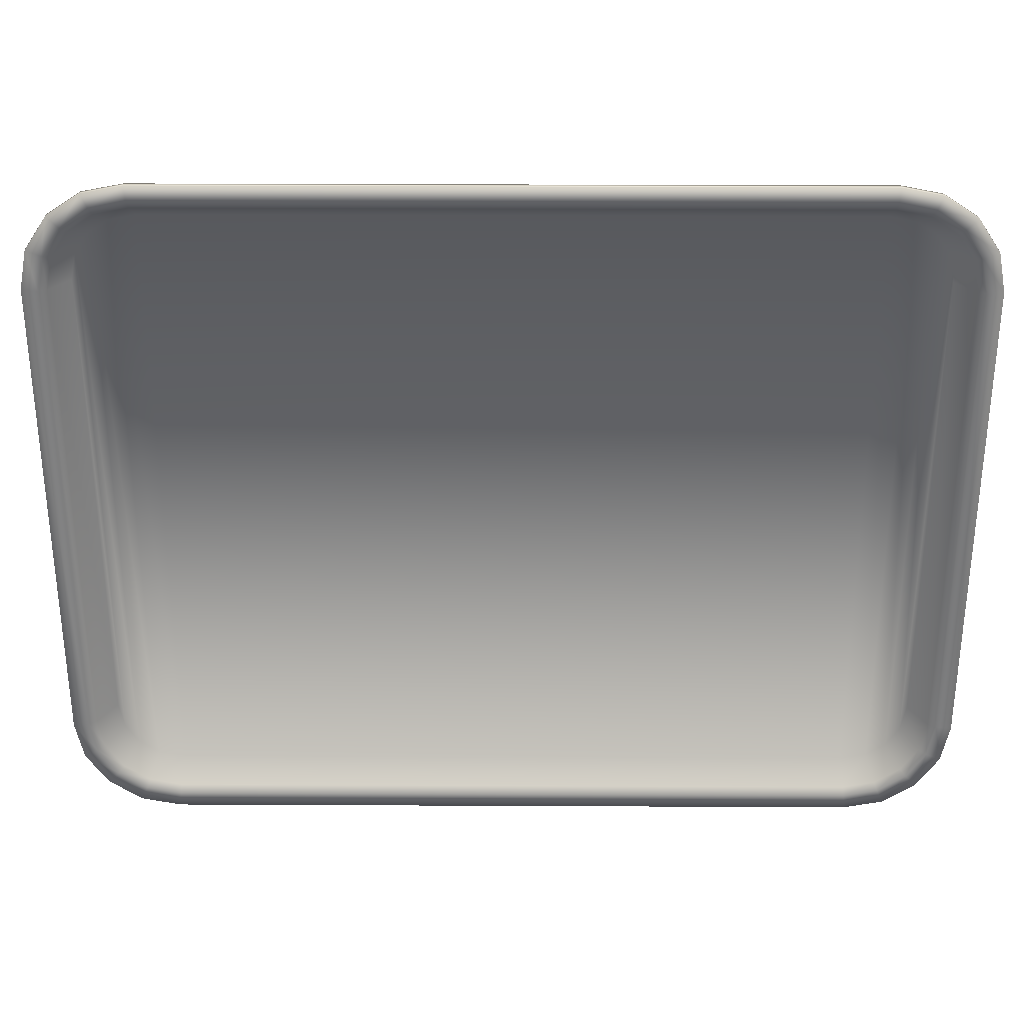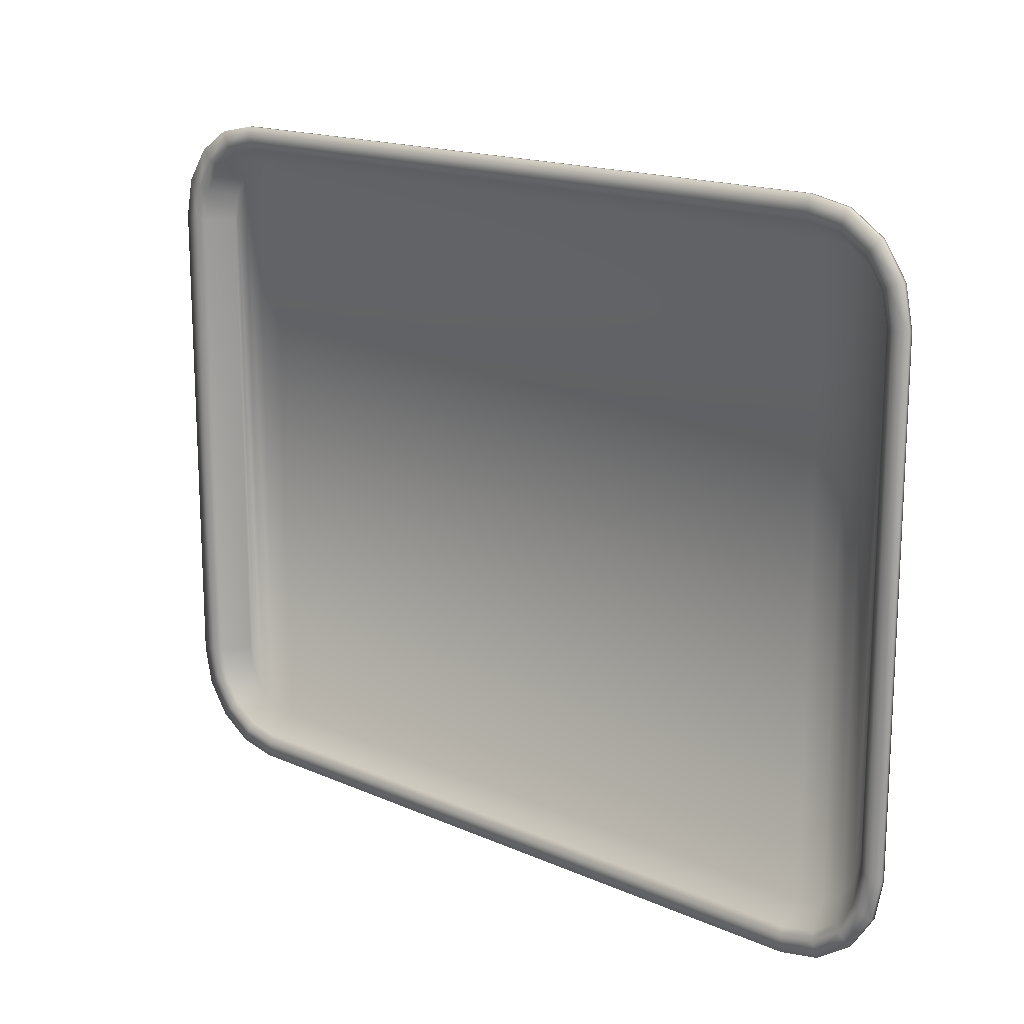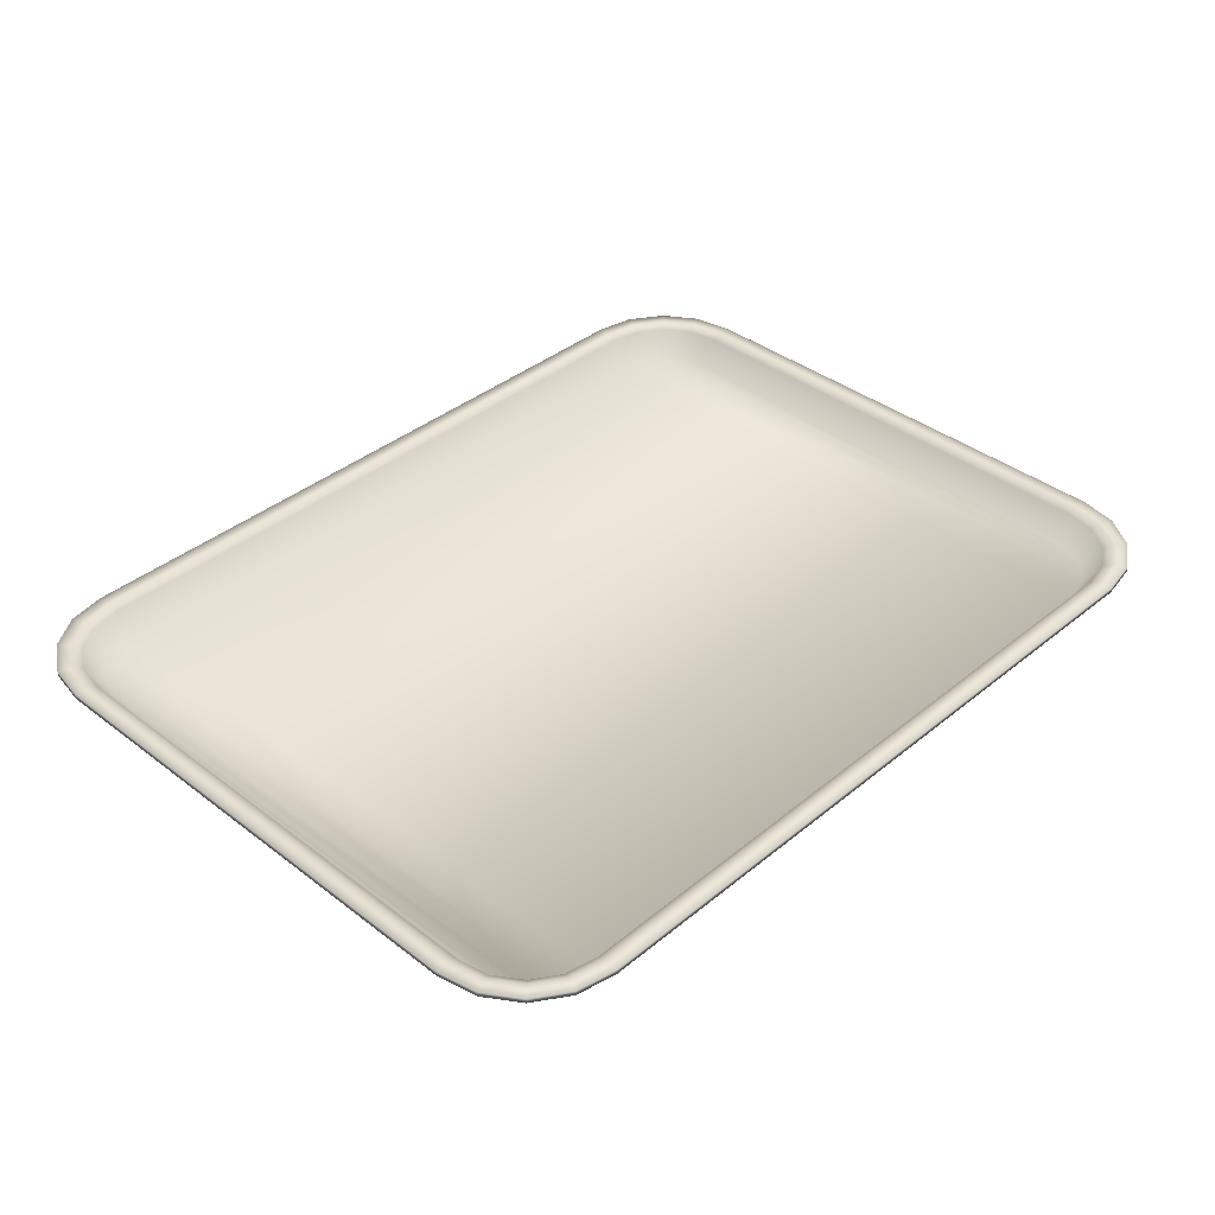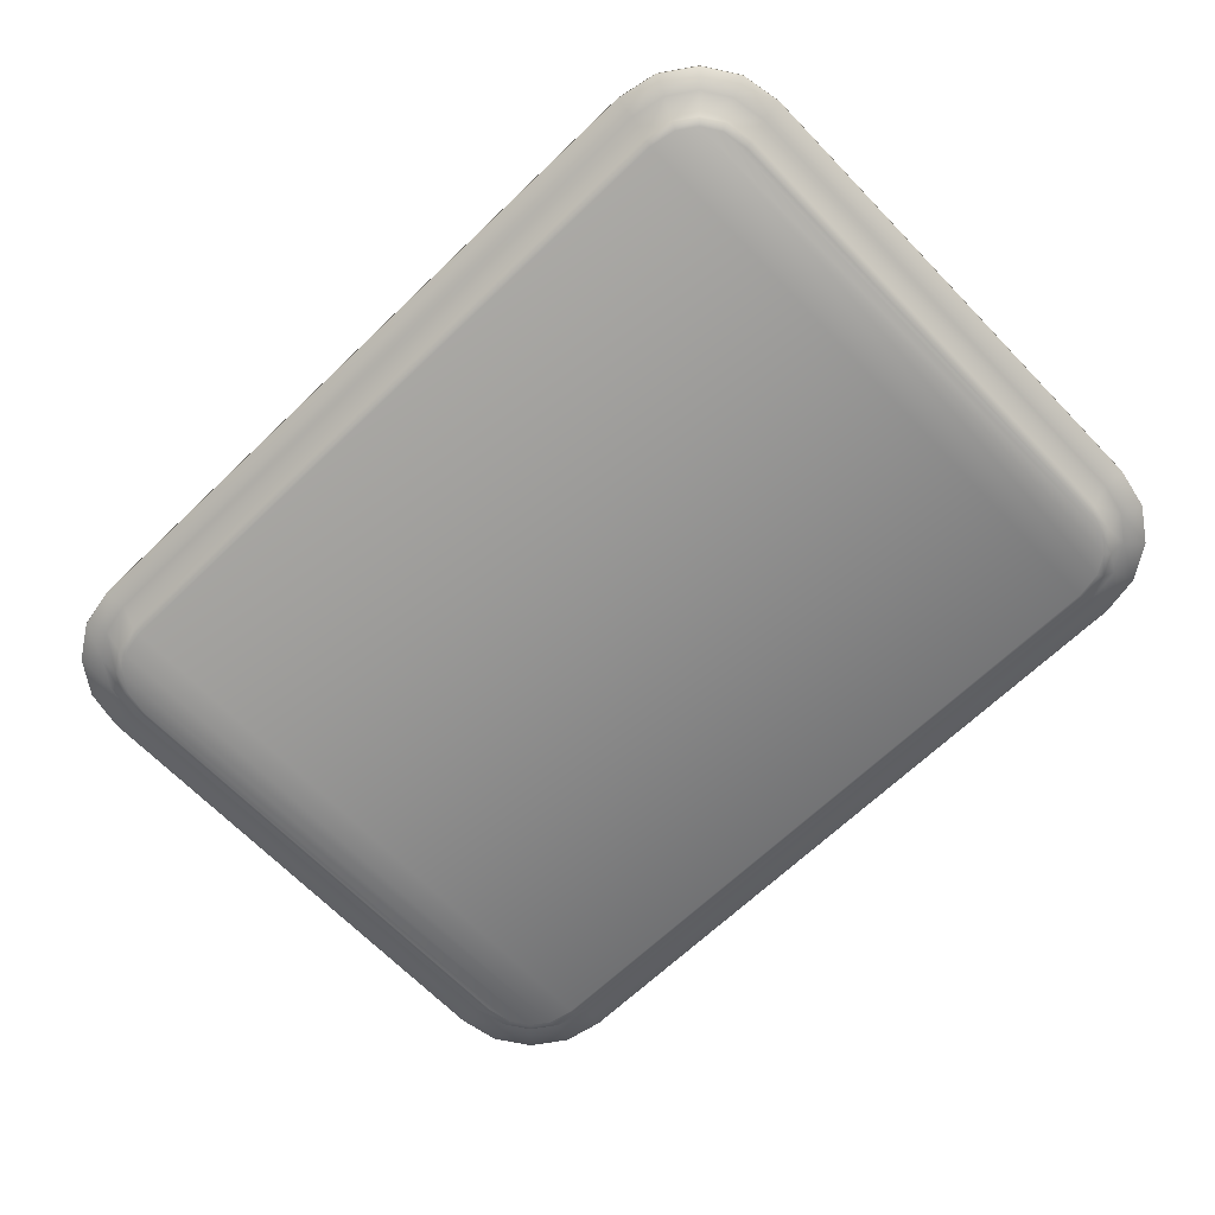
<metadata>
{"format":"obj","ext":"obj","renderer":"f3d","projection":"perspective","resolution":1024,"background":"white","views":[{"elev":30.6,"azim":0.4,"up":"+Y"},{"elev":16.5,"azim":42.0,"up":"+Y"},{"elev":38.2,"azim":-45.9,"up":"+Z"},{"elev":-66.3,"azim":43.9,"up":"+Z"}]}
</metadata>
<code>
v -0.4545 -0.2683 -0.0142
v -0.3819 -0.3409 -0.0142
v -0.4485 -0.2985 -0.0142
v -0.4339 -0.3203 -0.0142
v -0.4121 -0.3349 -0.0142
v -0.3819 0.3409 -0.0142
v -0.4545 0.2683 -0.0142
v -0.4121 0.3349 -0.0142
v -0.4339 0.3203 -0.0142
v -0.4485 0.2985 -0.0142
v 0.3819 -0.3409 -0.0142
v 0.4545 -0.2683 -0.0142
v 0.4121 -0.3349 -0.0142
v 0.4339 -0.3203 -0.0142
v 0.4485 -0.2985 -0.0142
v 0.4545 0.2683 -0.0142
v 0.3819 0.3409 -0.0142
v 0.4485 0.2985 -0.0142
v 0.4339 0.3203 -0.0142
v 0.4121 0.3349 -0.0142
v -0.3864 -0.3864 0.01989
v -0.3864 -0.3864 0.01989
v -0.3864 -0.3864 0.01989
v -0.3864 -0.3864 0.01989
v -0.4299 -0.3777 0.01989
v -0.4299 -0.3777 0.01989
v -0.4299 -0.3777 0.01989
v -0.4299 -0.3777 0.01989
v -0.4667 -0.3531 0.01989
v -0.4667 -0.3531 0.01989
v -0.4667 -0.3531 0.01989
v -0.4667 -0.3531 0.01989
v -0.4914 -0.3162 0.01989
v -0.4914 -0.3162 0.01989
v -0.4914 -0.3162 0.01989
v -0.4914 -0.3162 0.01989
v -0.5 -0.2727 0.01989
v -0.5 -0.2727 0.01989
v -0.5 -0.2727 0.01989
v -0.5 -0.2727 0.01989
v -0.4299 0.3777 0.01989
v -0.4299 0.3777 0.01989
v -0.4299 0.3777 0.01989
v -0.4299 0.3777 0.01989
v -0.3864 0.3864 0.01989
v -0.3864 0.3864 0.01989
v -0.3864 0.3864 0.01989
v -0.3864 0.3864 0.01989
v -0.4667 0.3531 0.01989
v -0.4667 0.3531 0.01989
v -0.4667 0.3531 0.01989
v -0.4667 0.3531 0.01989
v -0.4914 0.3162 0.01989
v -0.4914 0.3162 0.01989
v -0.4914 0.3162 0.01989
v -0.4914 0.3162 0.01989
v -0.5 0.2727 0.01989
v -0.5 0.2727 0.01989
v -0.5 0.2727 0.01989
v -0.5 0.2727 0.01989
v 0.4914 0.3162 0.01989
v 0.4914 0.3162 0.01989
v 0.4914 0.3162 0.01989
v 0.4914 0.3162 0.01989
v 0.5 0.2727 0.01989
v 0.5 0.2727 0.01989
v 0.5 0.2727 0.01989
v 0.5 0.2727 0.01989
v 0.4667 0.3531 0.01989
v 0.4667 0.3531 0.01989
v 0.4667 0.3531 0.01989
v 0.4667 0.3531 0.01989
v 0.4299 0.3777 0.01989
v 0.4299 0.3777 0.01989
v 0.4299 0.3777 0.01989
v 0.4299 0.3777 0.01989
v 0.3864 0.3864 0.01989
v 0.3864 0.3864 0.01989
v 0.3864 0.3864 0.01989
v 0.3864 0.3864 0.01989
v 0.4299 -0.3777 0.01989
v 0.4299 -0.3777 0.01989
v 0.4299 -0.3777 0.01989
v 0.4299 -0.3777 0.01989
v 0.3864 -0.3864 0.01989
v 0.3864 -0.3864 0.01989
v 0.3864 -0.3864 0.01989
v 0.3864 -0.3864 0.01989
v 0.4667 -0.3531 0.01989
v 0.4667 -0.3531 0.01989
v 0.4667 -0.3531 0.01989
v 0.4667 -0.3531 0.01989
v 0.4914 -0.3162 0.01989
v 0.4914 -0.3162 0.01989
v 0.4914 -0.3162 0.01989
v 0.4914 -0.3162 0.01989
v 0.5 -0.2727 0.01989
v 0.5 -0.2727 0.01989
v 0.5 -0.2727 0.01989
v 0.5 -0.2727 0.01989
v -0.4299 -0.3777 0.0142
v -0.4299 -0.3777 0.0142
v -0.3864 -0.3864 0.0142
v -0.3864 -0.3864 0.0142
v -0.4667 -0.3531 0.0142
v -0.4667 -0.3531 0.0142
v -0.4914 -0.3162 0.0142
v -0.4914 -0.3162 0.0142
v -0.5 -0.2727 0.0142
v -0.5 -0.2727 0.0142
v -0.3864 0.3864 0.0142
v -0.3864 0.3864 0.0142
v -0.4299 0.3777 0.0142
v -0.4299 0.3777 0.0142
v -0.4667 0.3531 0.0142
v -0.4667 0.3531 0.0142
v -0.4914 0.3162 0.0142
v -0.4914 0.3162 0.0142
v -0.5 0.2727 0.0142
v -0.5 0.2727 0.0142
v 0.5 0.2727 0.0142
v 0.5 0.2727 0.0142
v 0.4914 0.3162 0.0142
v 0.4914 0.3162 0.0142
v 0.4667 0.3531 0.0142
v 0.4667 0.3531 0.0142
v 0.4299 0.3777 0.0142
v 0.4299 0.3777 0.0142
v 0.3864 0.3864 0.0142
v 0.3864 0.3864 0.0142
v 0.3864 -0.3864 0.0142
v 0.3864 -0.3864 0.0142
v 0.4299 -0.3777 0.0142
v 0.4299 -0.3777 0.0142
v 0.4667 -0.3531 0.0142
v 0.4667 -0.3531 0.0142
v 0.4914 -0.3162 0.0142
v 0.4914 -0.3162 0.0142
v 0.5 -0.2727 0.0142
v 0.5 -0.2727 0.0142
v -0.421 -0.3563 0.0142
v -0.421 -0.3563 0.0142
v -0.3841 -0.3636 0.0142
v -0.3841 -0.3636 0.0142
v -0.4503 -0.3367 0.0142
v -0.4503 -0.3367 0.0142
v -0.4699 -0.3073 0.0142
v -0.4699 -0.3073 0.0142
v -0.4773 -0.2705 0.0142
v -0.4773 -0.2705 0.0142
v -0.3841 0.3636 0.0142
v -0.3841 0.3636 0.0142
v -0.421 0.3563 0.0142
v -0.421 0.3563 0.0142
v -0.4503 0.3367 0.0142
v -0.4503 0.3367 0.0142
v -0.4699 0.3073 0.0142
v -0.4699 0.3073 0.0142
v -0.4773 0.2705 0.0142
v -0.4773 0.2705 0.0142
v 0.4773 0.2705 0.0142
v 0.4773 0.2705 0.0142
v 0.4699 0.3073 0.0142
v 0.4699 0.3073 0.0142
v 0.4503 0.3367 0.0142
v 0.4503 0.3367 0.0142
v 0.421 0.3563 0.0142
v 0.421 0.3563 0.0142
v 0.3841 0.3636 0.0142
v 0.3841 0.3636 0.0142
v 0.3841 -0.3636 0.0142
v 0.3841 -0.3636 0.0142
v 0.421 -0.3563 0.0142
v 0.421 -0.3563 0.0142
v 0.4503 -0.3367 0.0142
v 0.4503 -0.3367 0.0142
v 0.4699 -0.3073 0.0142
v 0.4699 -0.3073 0.0142
v 0.4773 -0.2705 0.0142
v 0.4773 -0.2705 0.0142
v -0.3847 -0.3693 0.01989
v -0.3847 -0.3693 0.01989
v -0.3838 -0.3605 0.01516
v -0.3838 -0.3605 0.01516
v -0.4198 -0.3533 0.01516
v -0.4198 -0.3533 0.01516
v -0.4232 -0.3617 0.01989
v -0.4232 -0.3617 0.01989
v -0.4481 -0.3344 0.01516
v -0.4481 -0.3344 0.01516
v -0.4544 -0.3408 0.01989
v -0.4544 -0.3408 0.01989
v -0.467 -0.3061 0.01516
v -0.467 -0.3061 0.01516
v -0.4753 -0.3096 0.01989
v -0.4753 -0.3096 0.01989
v -0.4741 -0.2702 0.01516
v -0.4741 -0.2702 0.01516
v -0.483 -0.271 0.01989
v -0.483 -0.271 0.01989
v -0.4232 0.3617 0.01989
v -0.4232 0.3617 0.01989
v -0.4198 0.3533 0.01516
v -0.4198 0.3533 0.01516
v -0.3838 0.3605 0.01516
v -0.3838 0.3605 0.01516
v -0.3847 0.3693 0.01989
v -0.3847 0.3693 0.01989
v -0.4544 0.3408 0.01989
v -0.4544 0.3408 0.01989
v -0.4481 0.3344 0.01516
v -0.4481 0.3344 0.01516
v -0.4753 0.3096 0.01989
v -0.4753 0.3096 0.01989
v -0.467 0.3061 0.01516
v -0.467 0.3061 0.01516
v -0.483 0.271 0.01989
v -0.483 0.271 0.01989
v -0.4741 0.2702 0.01516
v -0.4741 0.2702 0.01516
v 0.4753 0.3096 0.01989
v 0.4753 0.3096 0.01989
v 0.467 0.3061 0.01516
v 0.467 0.3061 0.01516
v 0.4741 0.2702 0.01516
v 0.4741 0.2702 0.01516
v 0.483 0.271 0.01989
v 0.483 0.271 0.01989
v 0.4544 0.3408 0.01989
v 0.4544 0.3408 0.01989
v 0.4481 0.3344 0.01516
v 0.4481 0.3344 0.01516
v 0.4232 0.3617 0.01989
v 0.4232 0.3617 0.01989
v 0.4198 0.3533 0.01516
v 0.4198 0.3533 0.01516
v 0.3847 0.3693 0.01989
v 0.3847 0.3693 0.01989
v 0.3838 0.3605 0.01516
v 0.3838 0.3605 0.01516
v 0.4232 -0.3617 0.01989
v 0.4232 -0.3617 0.01989
v 0.4198 -0.3533 0.01516
v 0.4198 -0.3533 0.01516
v 0.3838 -0.3605 0.01516
v 0.3838 -0.3605 0.01516
v 0.3847 -0.3693 0.01989
v 0.3847 -0.3693 0.01989
v 0.4544 -0.3408 0.01989
v 0.4544 -0.3408 0.01989
v 0.4481 -0.3344 0.01516
v 0.4481 -0.3344 0.01516
v 0.4753 -0.3096 0.01989
v 0.4753 -0.3096 0.01989
v 0.467 -0.3061 0.01516
v 0.467 -0.3061 0.01516
v 0.483 -0.271 0.01989
v 0.483 -0.271 0.01989
v 0.4741 -0.2702 0.01516
v 0.4741 -0.2702 0.01516
v -0.3813 -0.3352 -0.01989
v -0.3822 -0.3441 -0.01516
v -0.3822 -0.3441 -0.01516
v -0.4577 -0.2686 -0.01516
v -0.4577 -0.2686 -0.01516
v -0.4489 -0.2677 -0.01989
v -0.4133 -0.3379 -0.01516
v -0.4133 -0.3379 -0.01516
v -0.4099 -0.3295 -0.01989
v -0.4362 -0.3226 -0.01516
v -0.4362 -0.3226 -0.01516
v -0.4298 -0.3162 -0.01989
v -0.4515 -0.2997 -0.01516
v -0.4515 -0.2997 -0.01516
v -0.4432 -0.2963 -0.01989
v -0.4489 0.2677 -0.01989
v -0.4577 0.2686 -0.01516
v -0.4577 0.2686 -0.01516
v -0.3822 0.3441 -0.01516
v -0.3822 0.3441 -0.01516
v -0.3813 0.3352 -0.01989
v -0.4432 0.2963 -0.01989
v -0.4515 0.2997 -0.01516
v -0.4515 0.2997 -0.01516
v -0.4298 0.3162 -0.01989
v -0.4362 0.3226 -0.01516
v -0.4362 0.3226 -0.01516
v -0.4099 0.3295 -0.01989
v -0.4133 0.3379 -0.01516
v -0.4133 0.3379 -0.01516
v 0.4489 -0.2677 -0.01989
v 0.4577 -0.2686 -0.01516
v 0.4577 -0.2686 -0.01516
v 0.3822 -0.3441 -0.01516
v 0.3822 -0.3441 -0.01516
v 0.3813 -0.3352 -0.01989
v 0.4432 -0.2963 -0.01989
v 0.4515 -0.2997 -0.01516
v 0.4515 -0.2997 -0.01516
v 0.4298 -0.3162 -0.01989
v 0.4362 -0.3226 -0.01516
v 0.4362 -0.3226 -0.01516
v 0.4099 -0.3295 -0.01989
v 0.4133 -0.3379 -0.01516
v 0.4133 -0.3379 -0.01516
v 0.3813 0.3352 -0.01989
v 0.3822 0.3441 -0.01516
v 0.3822 0.3441 -0.01516
v 0.4577 0.2686 -0.01516
v 0.4577 0.2686 -0.01516
v 0.4489 0.2677 -0.01989
v 0.4099 0.3295 -0.01989
v 0.4133 0.3379 -0.01516
v 0.4133 0.3379 -0.01516
v 0.4298 0.3162 -0.01989
v 0.4362 0.3226 -0.01516
v 0.4362 0.3226 -0.01516
v 0.4432 0.2963 -0.01989
v 0.4515 0.2997 -0.01516
v 0.4515 0.2997 -0.01516
f 122 66 97
f 122 97 139
f 16 18 15
f 16 15 12
f 132 86 22
f 132 22 104
f 103 21 26
f 103 26 102
f 101 25 30
f 101 30 106
f 105 29 34
f 105 34 108
f 107 33 38
f 107 38 110
f 46 112 113
f 46 113 41
f 42 114 115
f 42 115 49
f 50 116 117
f 50 117 53
f 54 118 119
f 54 119 57
f 65 121 124
f 65 124 62
f 61 123 126
f 61 126 70
f 69 125 128
f 69 128 74
f 73 127 130
f 73 130 78
f 85 131 134
f 85 134 82
f 81 133 136
f 81 136 90
f 89 135 138
f 89 138 94
f 93 137 140
f 93 140 98
f 111 45 77
f 111 77 129
f 263 295 172
f 263 172 144
f 4 3 193
f 4 193 190
f 3 1 197
f 3 197 194
f 109 37 58
f 109 58 120
f 9 8 203
f 9 203 212
f 11 2 183
f 11 183 245
f 7 10 215
f 7 215 220
f 18 16 226
f 18 226 223
f 19 18 224
f 19 224 231
f 1 7 219
f 1 219 198
f 17 20 236
f 17 236 239
f 13 11 246
f 13 246 243
f 14 13 244
f 14 244 251
f 15 14 252
f 15 252 255
f 12 15 256
f 12 256 259
f 8 6 205
f 8 205 204
f 5 4 189
f 5 189 186
f 20 19 232
f 20 232 235
f 10 9 211
f 10 211 216
f 182 187 27
f 182 27 24
f 188 191 31
f 188 31 28
f 192 195 35
f 192 35 32
f 196 199 39
f 196 39 36
f 202 207 47
f 202 47 44
f 210 201 43
f 210 43 52
f 214 209 51
f 214 51 56
f 218 213 55
f 218 55 60
f 221 228 68
f 221 68 63
f 229 222 64
f 229 64 71
f 233 230 72
f 233 72 75
f 237 234 76
f 237 76 79
f 241 248 88
f 241 88 83
f 249 242 84
f 249 84 91
f 253 250 92
f 253 92 95
f 257 254 96
f 257 96 99
f 16 12 260
f 16 260 225
f 6 17 240
f 6 240 206
f 200 217 59
f 200 59 40
f 247 181 23
f 247 23 87
f 142 143 103
f 142 103 102
f 146 141 101
f 146 101 106
f 148 145 105
f 148 105 108
f 150 147 107
f 150 107 110
f 152 153 113
f 152 113 112
f 154 155 115
f 154 115 114
f 156 157 117
f 156 117 116
f 158 159 119
f 158 119 118
f 161 164 124
f 161 124 121
f 163 166 126
f 163 126 123
f 165 168 128
f 165 128 125
f 167 170 130
f 167 130 127
f 171 174 134
f 171 134 131
f 173 176 136
f 173 136 133
f 175 178 138
f 175 138 135
f 177 180 140
f 177 140 137
f 227 258 100
f 227 100 67
f 208 238 80
f 208 80 48
f 160 149 109
f 160 109 120
f 169 151 111
f 169 111 129
f 144 172 132
f 144 132 104
f 274 270 145
f 274 145 148
f 284 277 159
f 284 159 158
f 179 162 122
f 179 122 139
f 282 275 266
f 282 266 276
f 298 293 180
f 298 180 177
f 290 286 155
f 290 155 154
f 280 289 153
f 280 153 152
f 316 314 168
f 316 168 165
f 319 317 166
f 319 166 163
f 309 320 164
f 309 164 161
f 301 299 178
f 301 178 175
f 313 308 170
f 313 170 167
f 304 302 176
f 304 176 173
f 278 264 149
f 278 149 160
f 271 267 141
f 271 141 146
f 287 283 157
f 287 157 156
f 294 305 174
f 294 174 171
f 265 273 147
f 265 147 150
f 184 185 187
f 184 187 182
f 186 189 191
f 186 191 188
f 190 193 195
f 190 195 192
f 194 197 199
f 194 199 196
f 204 205 207
f 204 207 202
f 212 203 201
f 212 201 210
f 216 211 209
f 216 209 214
f 220 215 213
f 220 213 218
f 223 226 228
f 223 228 221
f 231 224 222
f 231 222 229
f 235 232 230
f 235 230 233
f 239 236 234
f 239 234 237
f 243 246 248
f 243 248 241
f 251 244 242
f 251 242 249
f 255 252 250
f 255 250 253
f 259 256 254
f 259 254 257
f 292 310 162
f 292 162 179
f 307 279 151
f 307 151 169
f 198 219 217
f 198 217 200
f 245 183 181
f 245 181 247
f 2 5 185
f 2 185 184
f 269 261 262
f 269 262 268
f 272 269 267
f 272 267 271
f 275 272 270
f 275 270 274
f 266 275 273
f 266 273 265
f 281 288 289
f 281 289 280
f 288 285 286
f 288 286 290
f 285 282 283
f 285 283 287
f 282 276 277
f 282 277 284
f 311 318 320
f 311 320 309
f 318 315 317
f 318 317 319
f 315 312 314
f 315 314 316
f 312 306 308
f 312 308 313
f 296 303 305
f 296 305 294
f 303 300 302
f 303 302 304
f 300 297 299
f 300 299 301
f 297 291 293
f 297 293 298
f 258 227 225
f 258 225 260
f 238 208 206
f 238 206 240
f 264 278 276
f 264 276 266
f 279 307 306
f 279 306 281
f 268 262 143
f 268 143 142
f 3 10 7
f 3 7 1
f 310 292 291
f 310 291 311
f 15 18 19
f 15 19 14
f 14 19 20
f 14 20 13
f 6 2 11
f 6 11 17
f 2 6 8
f 2 8 5
f 5 8 9
f 5 9 4
f 4 9 10
f 4 10 3
f 300 315 318
f 300 318 297
f 295 263 261
f 295 261 296
f 13 20 17
f 13 17 11
f 269 288 281
f 269 281 261
f 261 281 306
f 261 306 296
f 296 306 312
f 296 312 303
f 272 285 288
f 272 288 269
f 275 282 285
f 275 285 272
f 297 318 311
f 297 311 291
f 312 315 300
f 312 300 303

</code>
